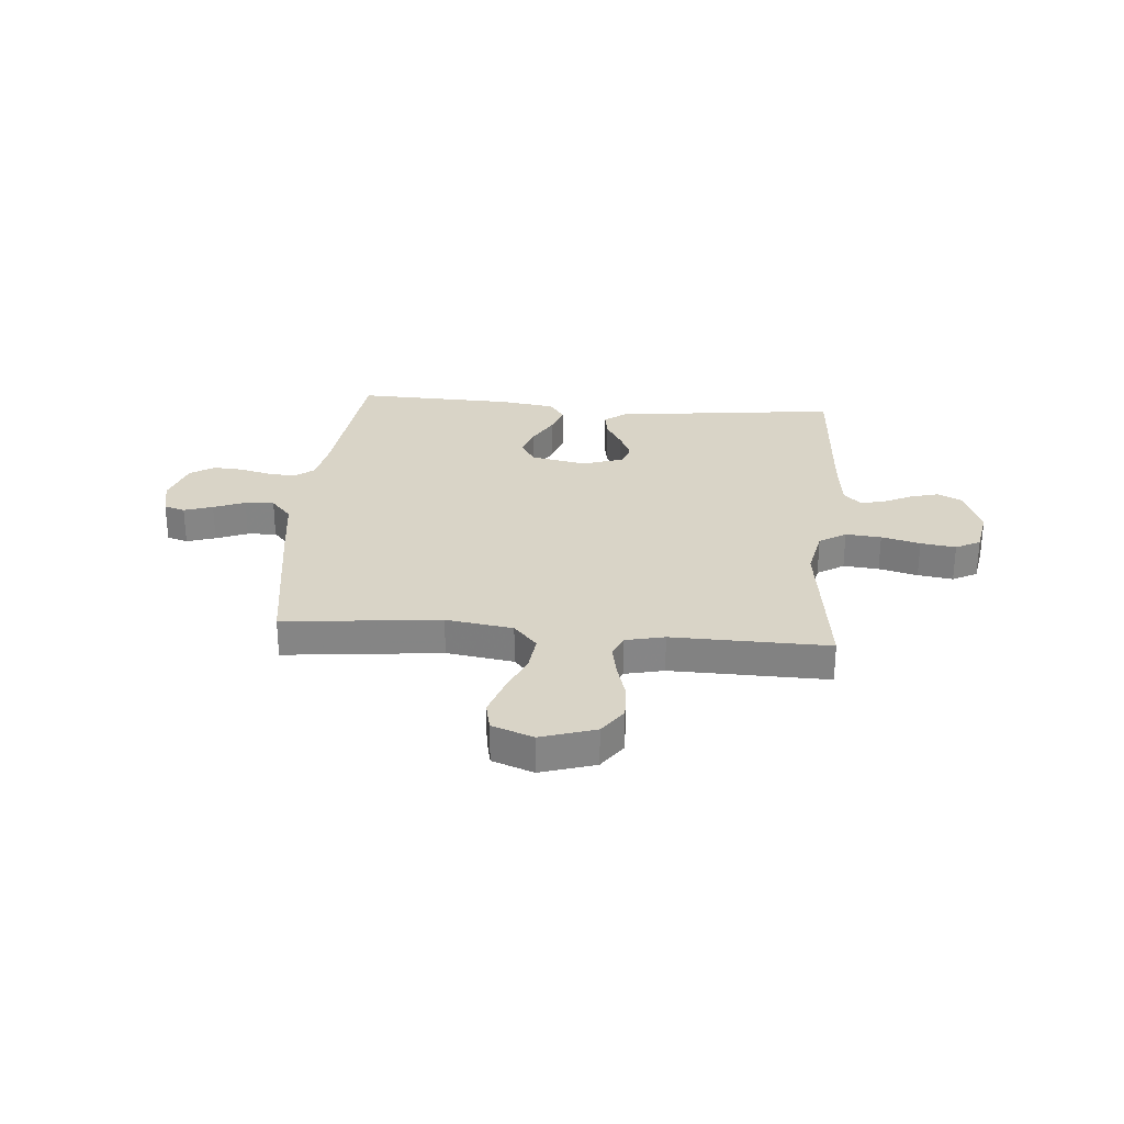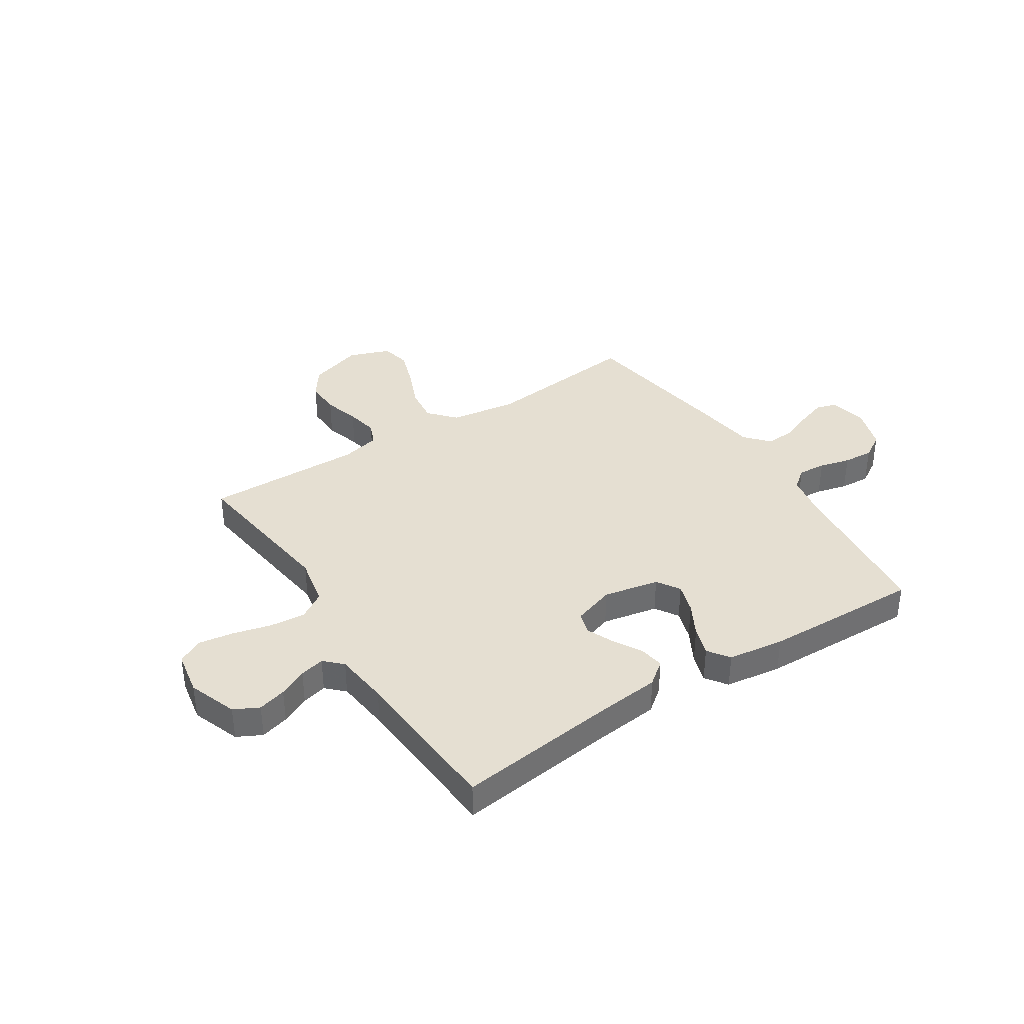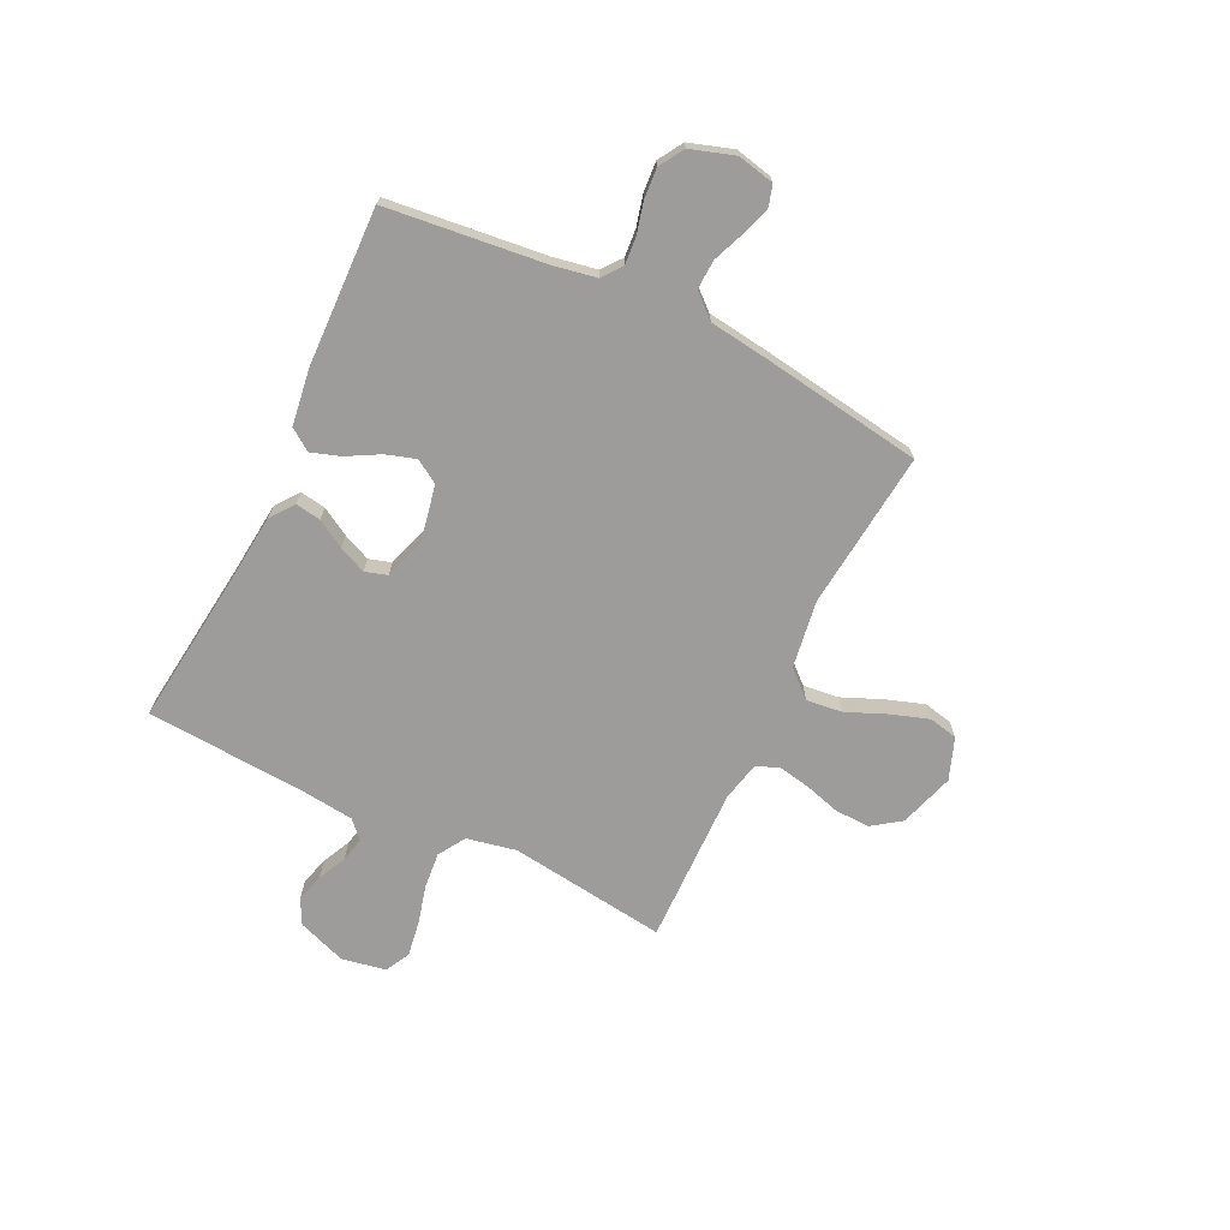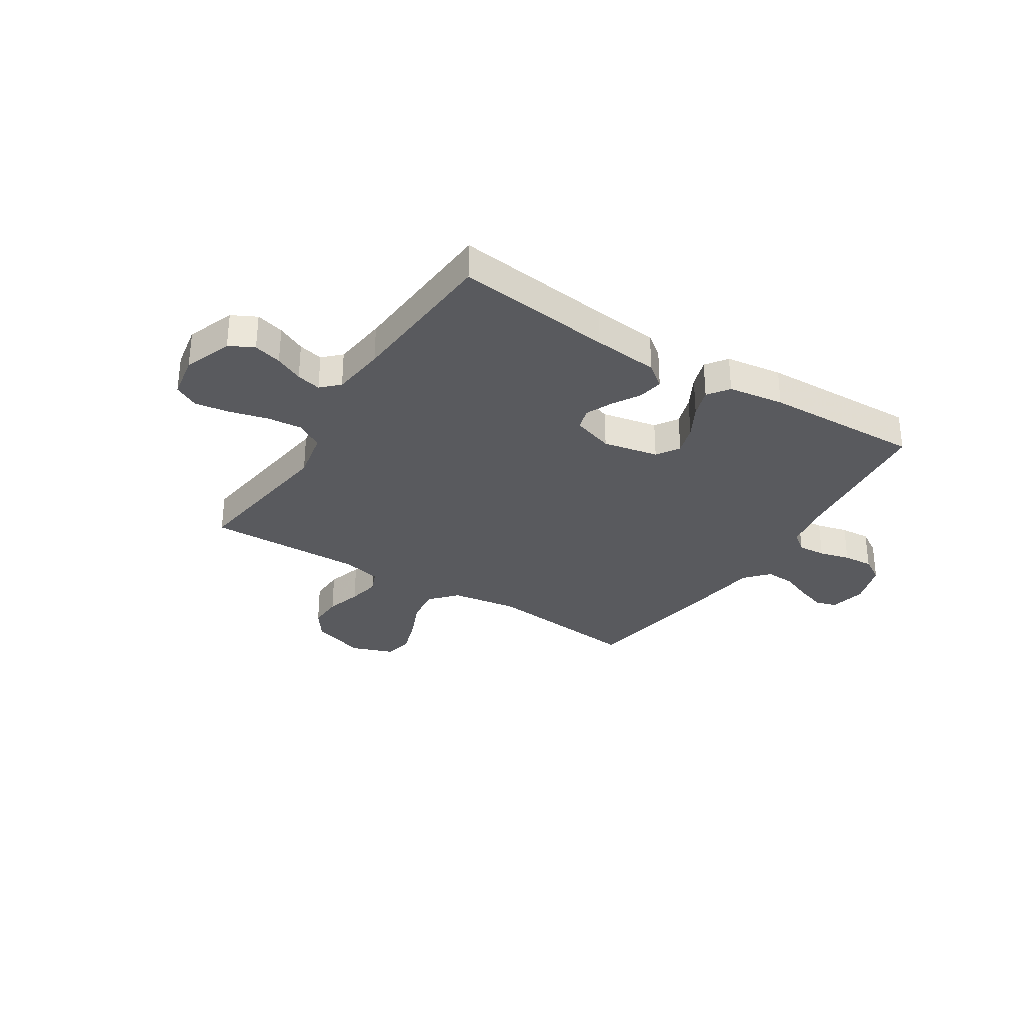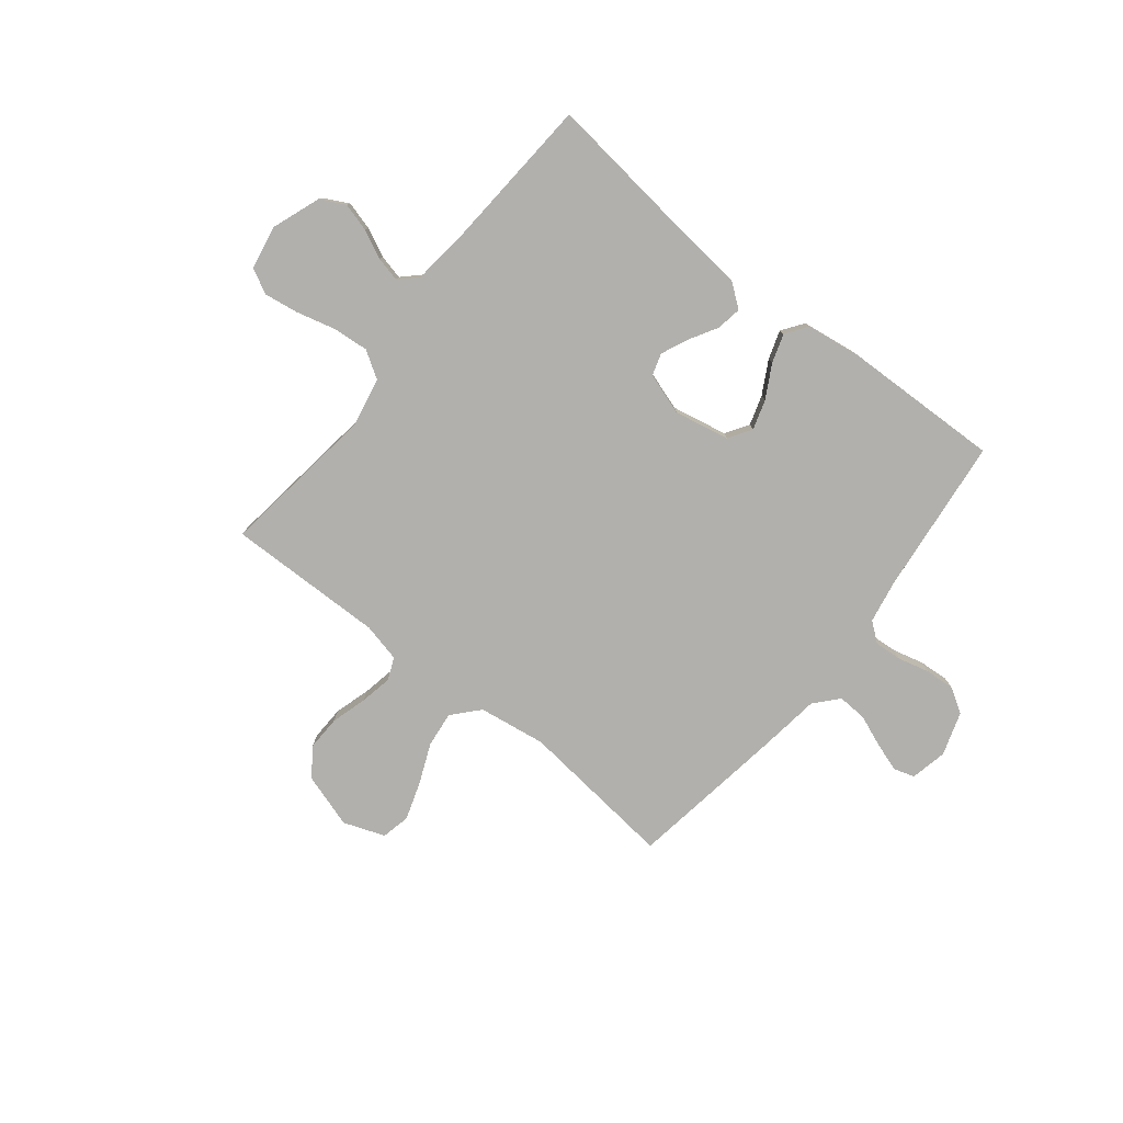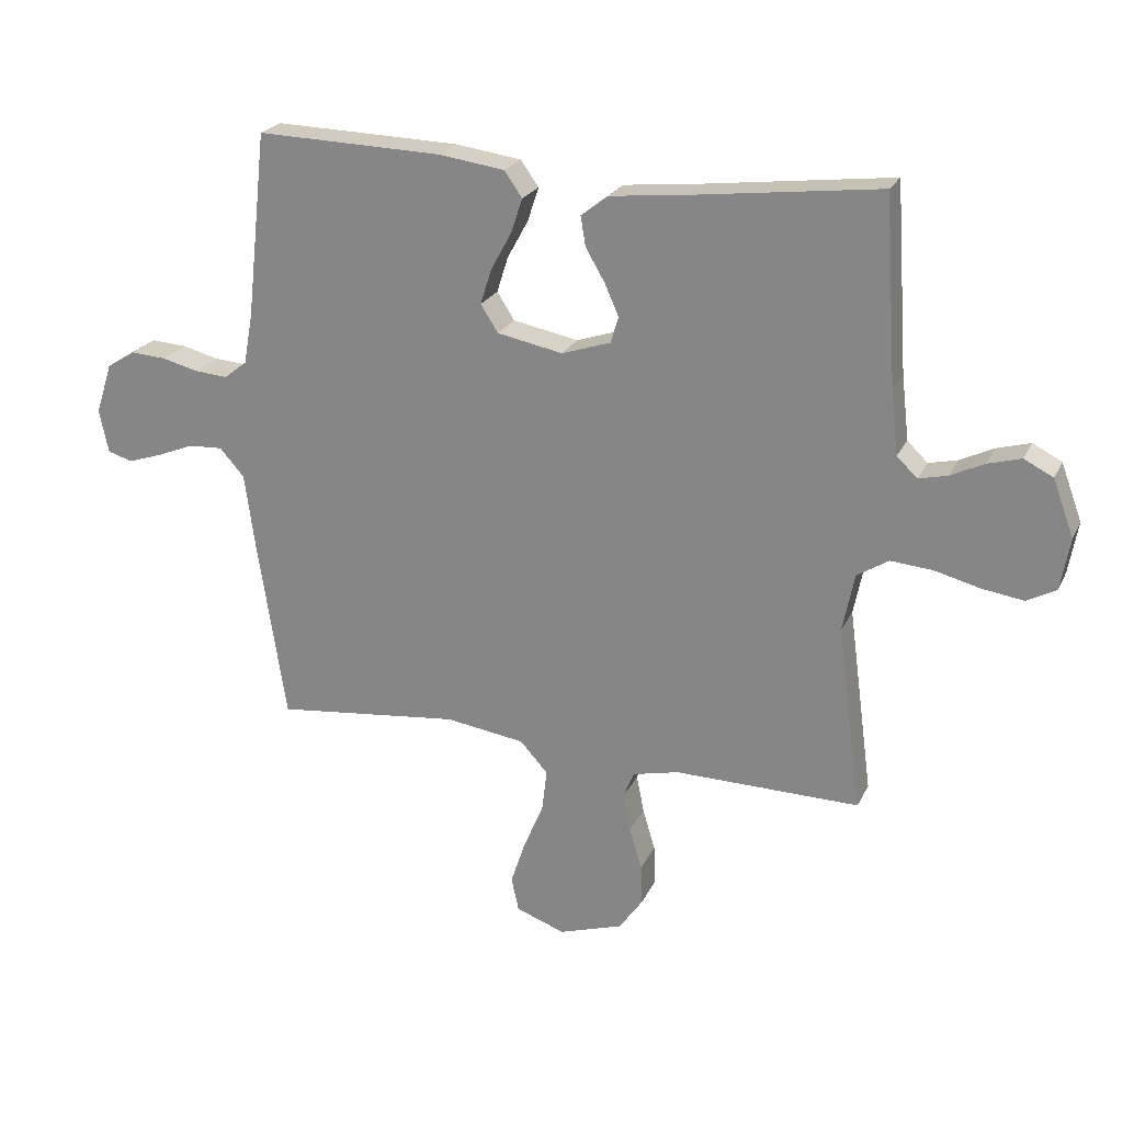
<metadata>
{"format":"obj","ext":"obj","renderer":"f3d","projection":"perspective","resolution":1024,"background":"white","views":[{"elev":28.5,"azim":-175.1,"up":"+Y"},{"elev":37.5,"azim":-32.8,"up":"+Y"},{"elev":-70.1,"azim":64.3,"up":"+Y"},{"elev":-31.4,"azim":-32.4,"up":"+Y"},{"elev":-78.7,"azim":-38.5,"up":"+Y"},{"elev":22.9,"azim":-159.8,"up":"+Z"}]}
</metadata>
<code>
v 0.5 0.07 0.5
v 0.533 0.07 0.2
v 0.548 0.07 0.118
v 0.585 0.07 0.089
v 0.638 0.07 0.093
v 0.697 0.07 0.108
v 0.754 0.07 0.112
v 0.801 0.07 0.083
v 0.828 0.07 0
v 0.813 0.07 -0.07
v 0.773 0.07 -0.082
v 0.718 0.07 -0.064
v 0.658 0.07 -0.04
v 0.602 0.07 -0.037
v 0.562 0.07 -0.082
v 0.546 0.07 -0.2
v 0.5 0.07 -0.5
v 0.2 0.07 -0.468
v 0.072 0.07 -0.487
v 0.027 0.07 -0.537
v 0.035 0.07 -0.605
v 0.067 0.07 -0.681
v 0.091 0.07 -0.753
v 0.079 0.07 -0.808
v 0 0.07 -0.837
v -0.104 0.07 -0.804
v -0.142 0.07 -0.75
v -0.14 0.07 -0.684
v -0.12 0.07 -0.616
v -0.108 0.07 -0.555
v -0.126 0.07 -0.512
v -0.2 0.07 -0.495
v -0.5 0.07 -0.5
v -0.46 0.07 -0.2
v -0.479 0.07 -0.106
v -0.53 0.07 -0.074
v -0.598 0.07 -0.08
v -0.672 0.07 -0.099
v -0.739 0.07 -0.109
v -0.786 0.07 -0.084
v -0.801 0.07 0
v -0.767 0.07 0.092
v -0.72 0.07 0.116
v -0.666 0.07 0.101
v -0.612 0.07 0.075
v -0.565 0.07 0.064
v -0.532 0.07 0.096
v -0.52 0.07 0.2
v -0.5 0.07 0.5
v -0.2 0.07 0.464
v -0.074 0.07 0.451
v -0.03 0.07 0.417
v -0.038 0.07 0.369
v -0.069 0.07 0.316
v -0.092 0.07 0.264
v -0.079 0.07 0.222
v 0 0.07 0.196
v 0.106 0.07 0.217
v 0.134 0.07 0.261
v 0.116 0.07 0.318
v 0.082 0.07 0.38
v 0.064 0.07 0.435
v 0.093 0.07 0.476
v 0.2 0.07 0.491
v 0.5 0 0.5
v 0.533 0 0.2
v 0.548 0 0.118
v 0.585 0 0.089
v 0.638 0 0.093
v 0.697 0 0.108
v 0.754 0 0.112
v 0.801 0 0.083
v 0.828 0 0
v 0.813 0 -0.07
v 0.773 0 -0.082
v 0.718 0 -0.064
v 0.658 0 -0.04
v 0.602 0 -0.037
v 0.562 0 -0.082
v 0.546 0 -0.2
v 0.5 0 -0.5
v 0.2 0 -0.468
v 0.072 0 -0.487
v 0.027 0 -0.537
v 0.035 0 -0.605
v 0.067 0 -0.681
v 0.091 0 -0.753
v 0.079 0 -0.808
v 0 0 -0.837
v -0.104 0 -0.804
v -0.142 0 -0.75
v -0.14 0 -0.684
v -0.12 0 -0.616
v -0.108 0 -0.555
v -0.126 0 -0.512
v -0.2 0 -0.495
v -0.5 0 -0.5
v -0.46 0 -0.2
v -0.479 0 -0.106
v -0.53 0 -0.074
v -0.598 0 -0.08
v -0.672 0 -0.099
v -0.739 0 -0.109
v -0.786 0 -0.084
v -0.801 0 0
v -0.767 0 0.092
v -0.72 0 0.116
v -0.666 0 0.101
v -0.612 0 0.075
v -0.565 0 0.064
v -0.532 0 0.096
v -0.52 0 0.2
v -0.5 0 0.5
v -0.2 0 0.464
v -0.074 0 0.451
v -0.03 0 0.417
v -0.038 0 0.369
v -0.069 0 0.316
v -0.092 0 0.264
v -0.079 0 0.222
v 0 0 0.196
v 0.106 0 0.217
v 0.134 0 0.261
v 0.116 0 0.318
v 0.082 0 0.38
v 0.064 0 0.435
v 0.093 0 0.476
v 0.2 0 0.491
f 63 64 1 2
f 60 61 62 63
f 59 60 63 2
f 58 59 2 3
f 57 58 3 4
f 51 52 53 54
f 50 51 54 55
f 48 49 50 55
f 47 48 55 56
f 42 43 44 45
f 42 45 46
f 41 42 46
f 40 41 46
f 37 38 39 40
f 36 37 40 46
f 35 36 46 47
f 32 33 34
f 31 32 34 35
f 26 27 28 29
f 26 29 30
f 25 26 30
f 24 25 30
f 21 22 23 24
f 21 24 30 31
f 15 16 17 18
f 14 15 18 19
f 10 11 12 13
f 8 9 10 13
f 8 13 14
f 5 6 7 8
f 4 5 8 14
f 57 4 14 19
f 20 21 31 35
f 35 47 56 57
f 19 20 35 57
f 66 65 128 127
f 127 126 125 124
f 66 127 124 123
f 67 66 123 122
f 68 67 122 121
f 118 117 116 115
f 119 118 115 114
f 119 114 113 112
f 120 119 112 111
f 109 108 107 106
f 110 109 106
f 110 106 105
f 110 105 104
f 104 103 102 101
f 110 104 101 100
f 111 110 100 99
f 98 97 96
f 99 98 96 95
f 93 92 91 90
f 94 93 90
f 94 90 89
f 94 89 88
f 88 87 86 85
f 95 94 88 85
f 82 81 80 79
f 83 82 79 78
f 77 76 75 74
f 77 74 73 72
f 78 77 72
f 72 71 70 69
f 78 72 69 68
f 83 78 68 121
f 99 95 85 84
f 121 120 111 99
f 121 99 84 83
f 1 65 66 2
f 2 66 67 3
f 3 67 68 4
f 4 68 69 5
f 5 69 70 6
f 6 70 71 7
f 7 71 72 8
f 8 72 73 9
f 9 73 74 10
f 10 74 75 11
f 11 75 76 12
f 12 76 77 13
f 13 77 78 14
f 14 78 79 15
f 15 79 80 16
f 16 80 81 17
f 17 81 82 18
f 18 82 83 19
f 19 83 84 20
f 20 84 85 21
f 21 85 86 22
f 22 86 87 23
f 23 87 88 24
f 24 88 89 25
f 25 89 90 26
f 26 90 91 27
f 27 91 92 28
f 28 92 93 29
f 29 93 94 30
f 30 94 95 31
f 31 95 96 32
f 32 96 97 33
f 33 97 98 34
f 34 98 99 35
f 35 99 100 36
f 36 100 101 37
f 37 101 102 38
f 38 102 103 39
f 39 103 104 40
f 40 104 105 41
f 41 105 106 42
f 42 106 107 43
f 43 107 108 44
f 44 108 109 45
f 45 109 110 46
f 46 110 111 47
f 47 111 112 48
f 48 112 113 49
f 49 113 114 50
f 50 114 115 51
f 51 115 116 52
f 52 116 117 53
f 53 117 118 54
f 54 118 119 55
f 55 119 120 56
f 56 120 121 57
f 57 121 122 58
f 58 122 123 59
f 59 123 124 60
f 60 124 125 61
f 61 125 126 62
f 62 126 127 63
f 63 127 128 64
f 64 128 65 1

</code>
